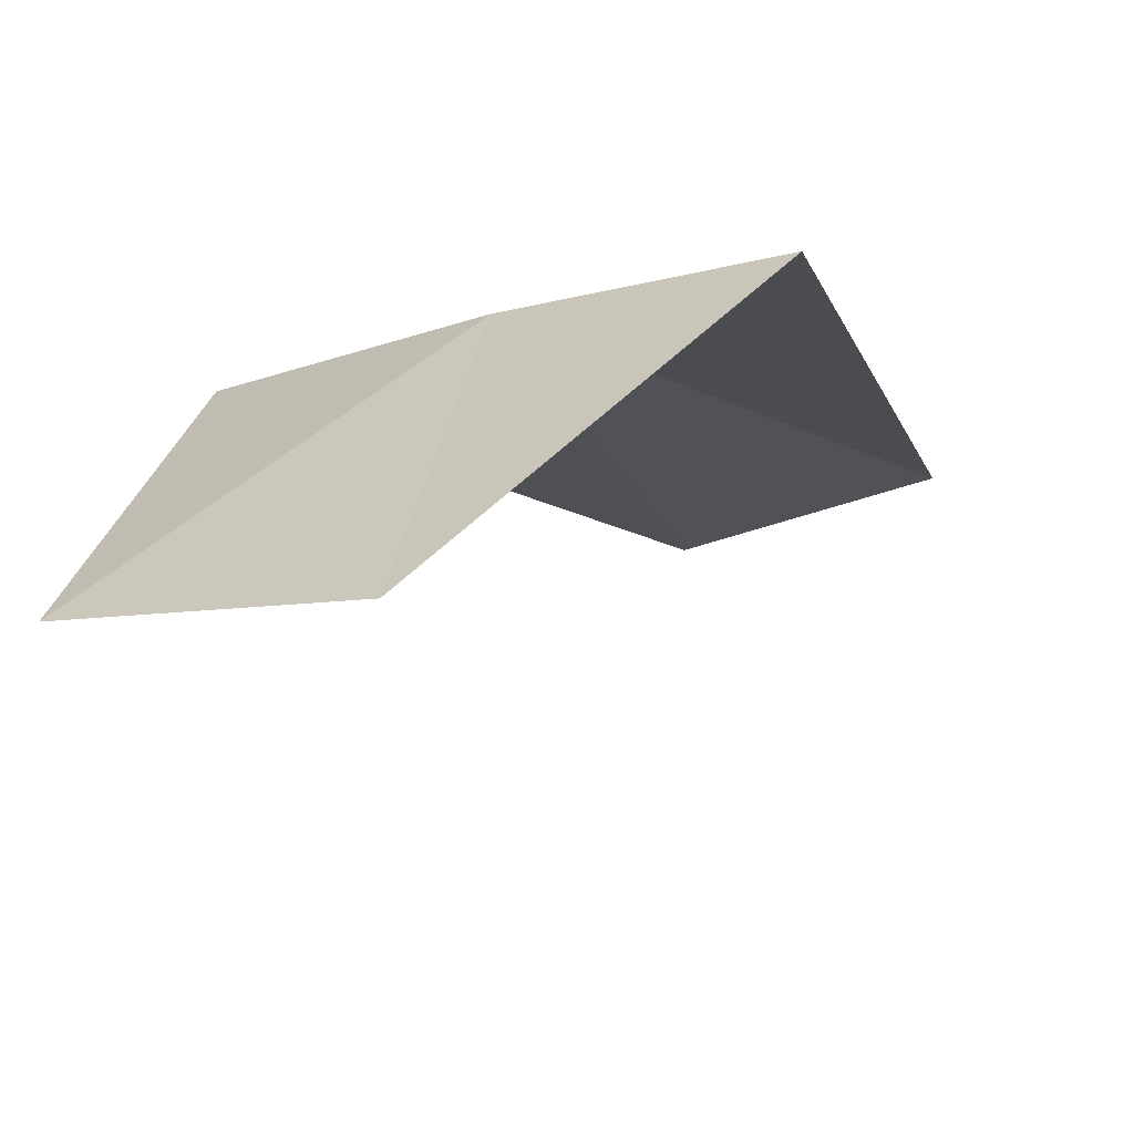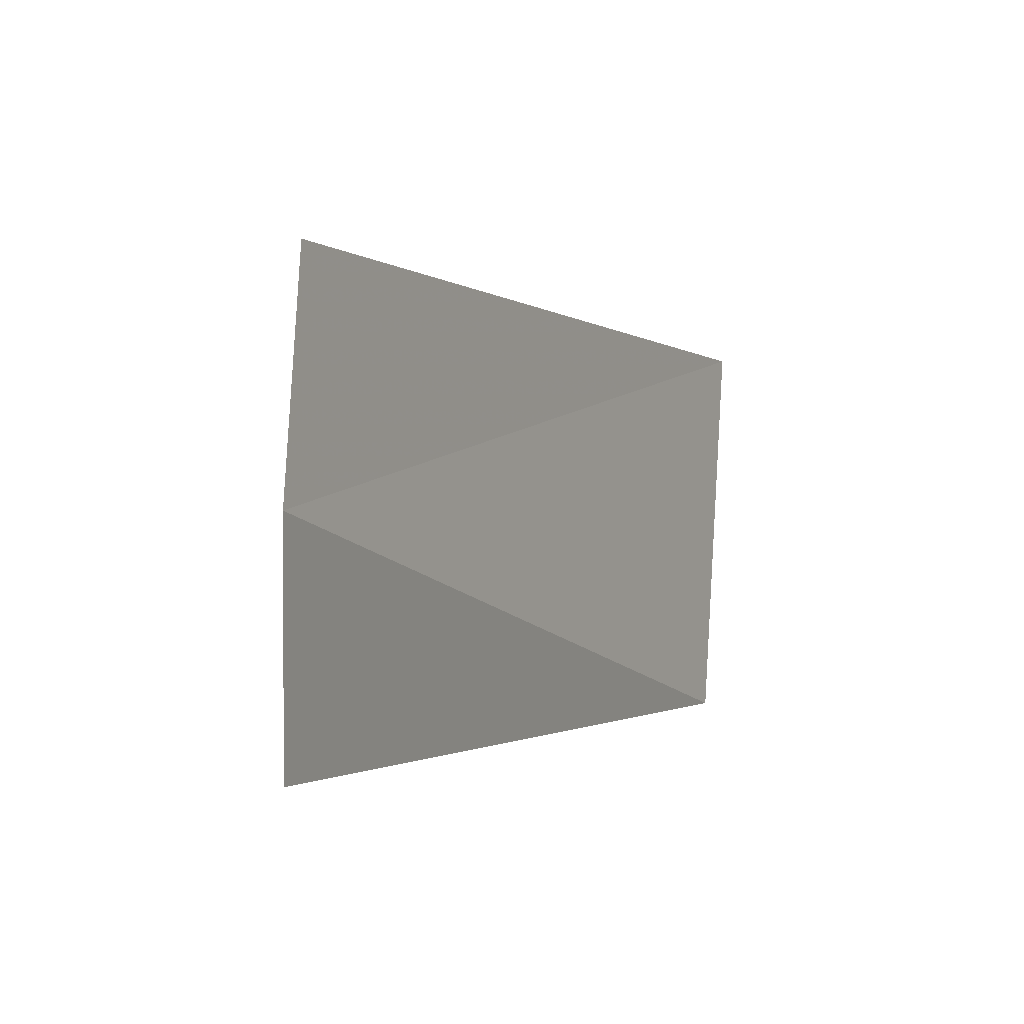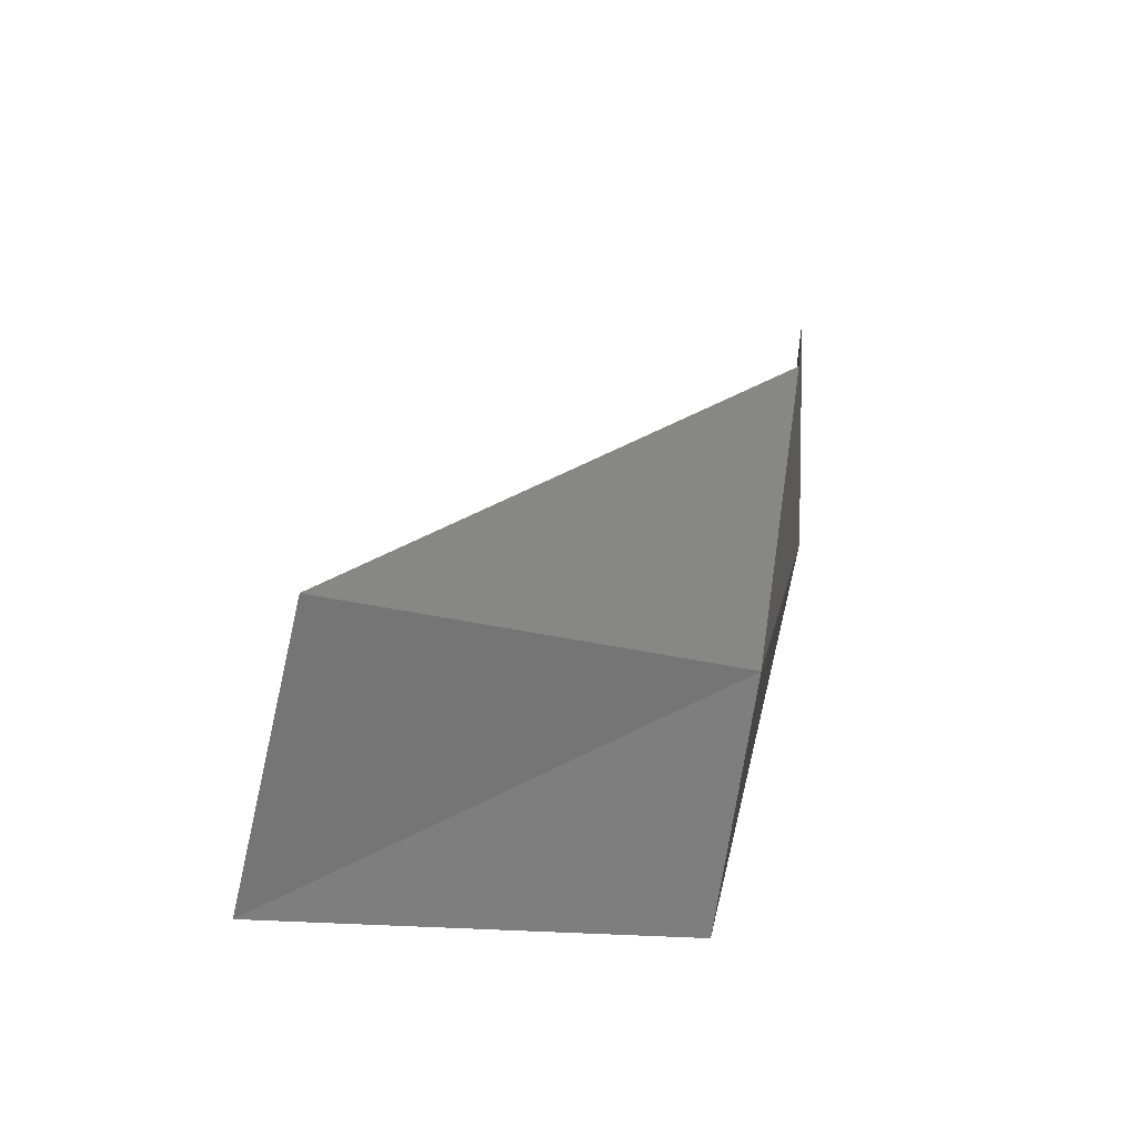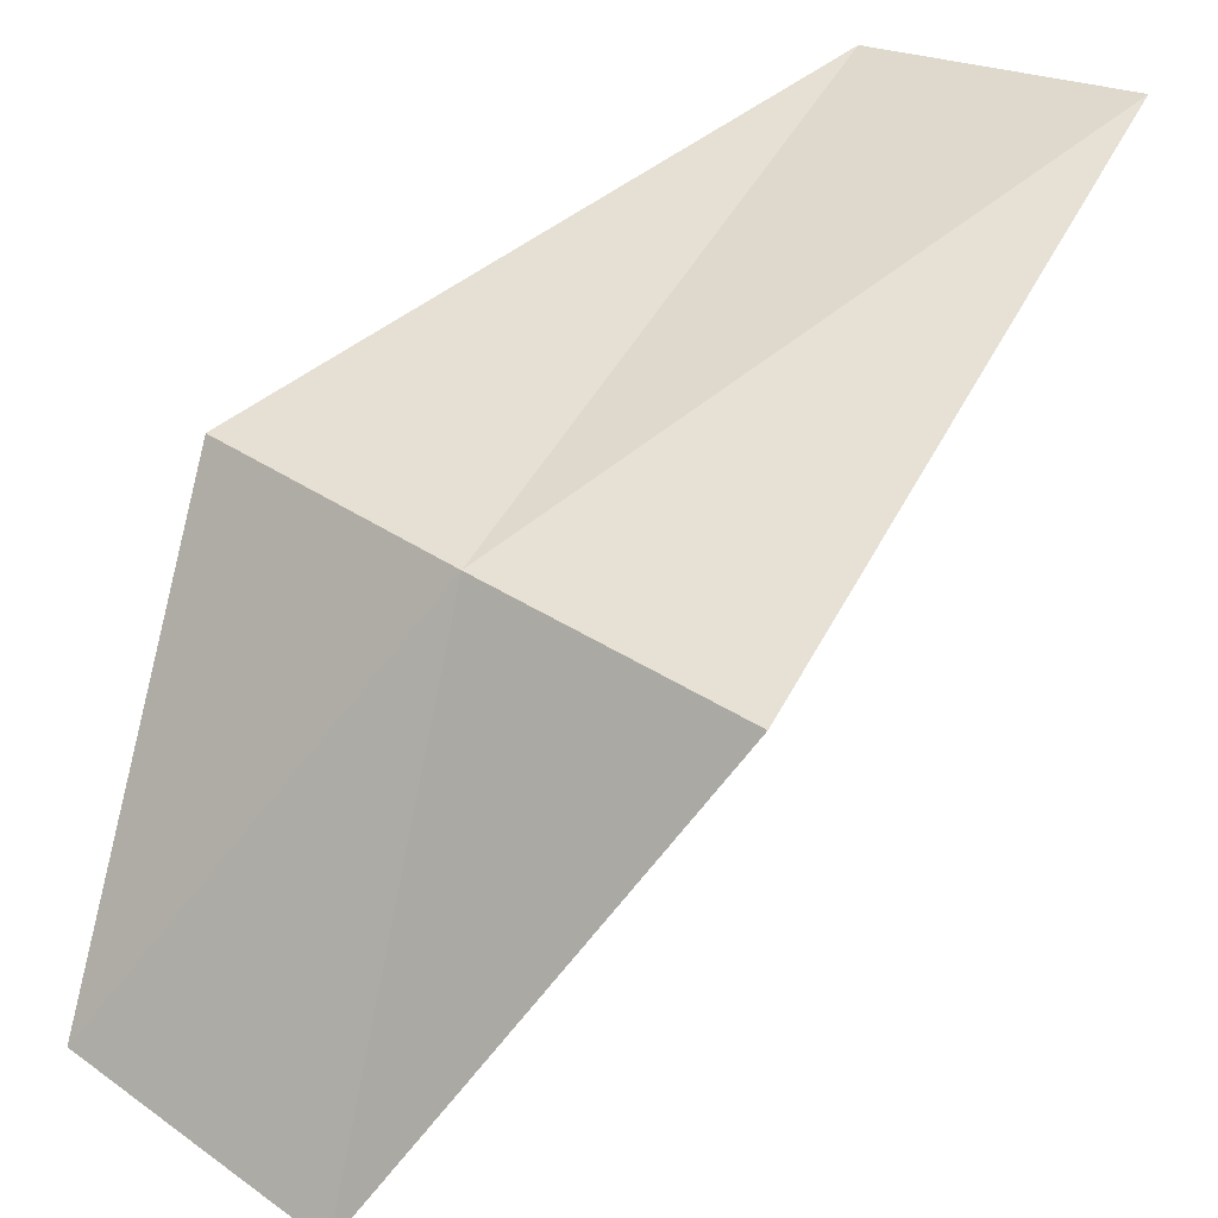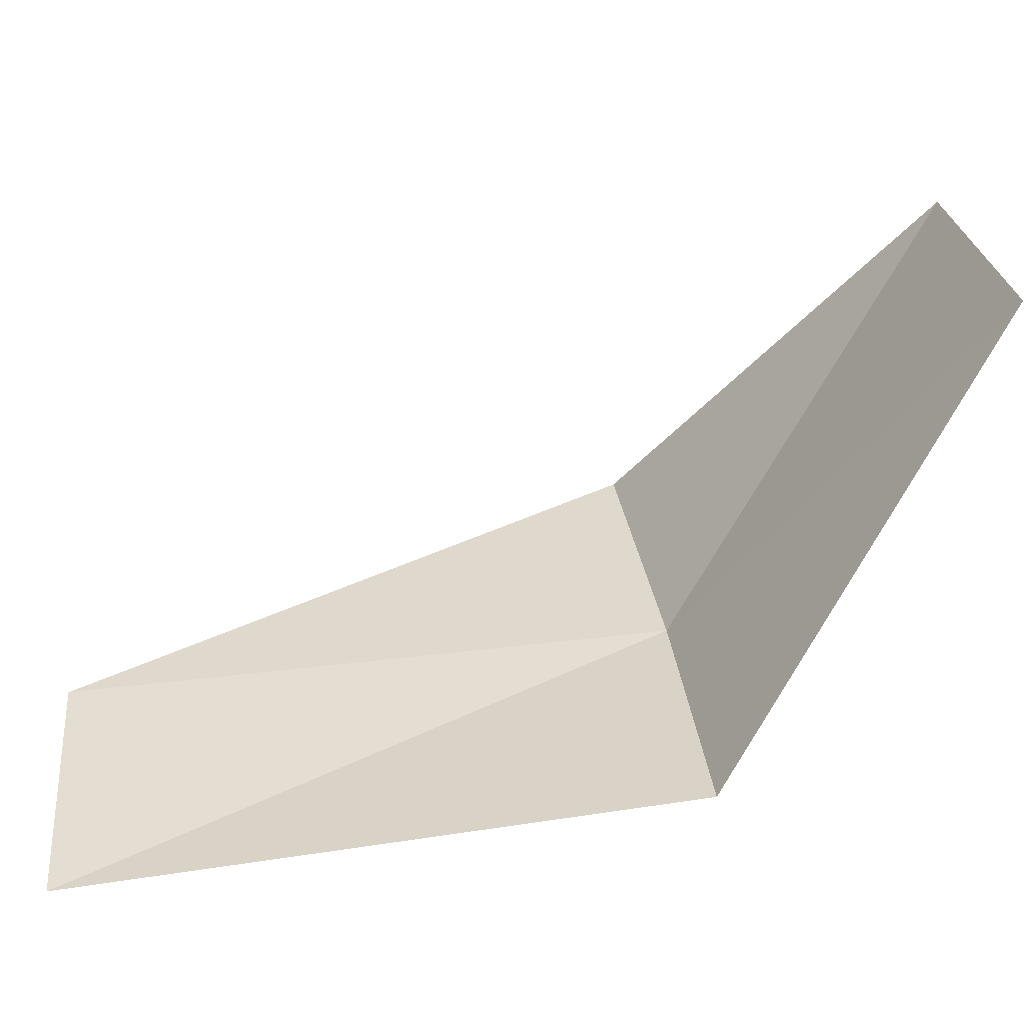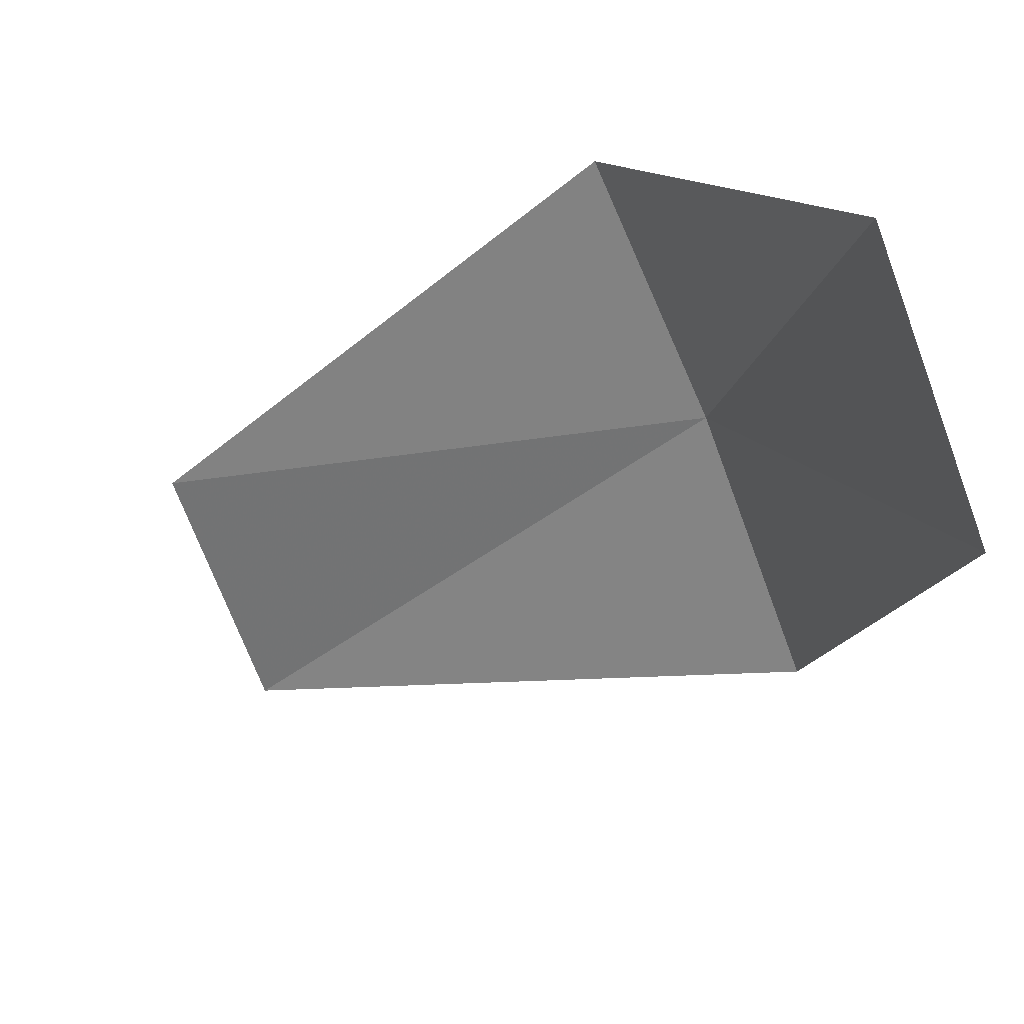
<metadata>
{"format":"obj","ext":"obj","renderer":"f3d","projection":"perspective","resolution":1024,"background":"white","views":[{"elev":-42.9,"azim":108.4,"up":"+Y"},{"elev":-13.4,"azim":-151.3,"up":"+Z"},{"elev":33.3,"azim":74.0,"up":"+Z"},{"elev":26.1,"azim":122.6,"up":"+Y"},{"elev":-50.1,"azim":-15.4,"up":"+Z"},{"elev":-68.9,"azim":16.1,"up":"+Y"}]}
</metadata>
<code>
v 30.41 0.9392 -8.665
v 28.73 1.663 -8.666
v 30.3 1.036 -7.9
v 30.9 -0.2422 -7.9
v 30.95 -0.4391 -8.664
v 28.79 1.675 -9.433
v 30.47 0.8147 -9.433
f 1 3 2
f 1 5 4
f 1 4 3
f 1 6 7
f 1 2 6
f 1 7 5

</code>
